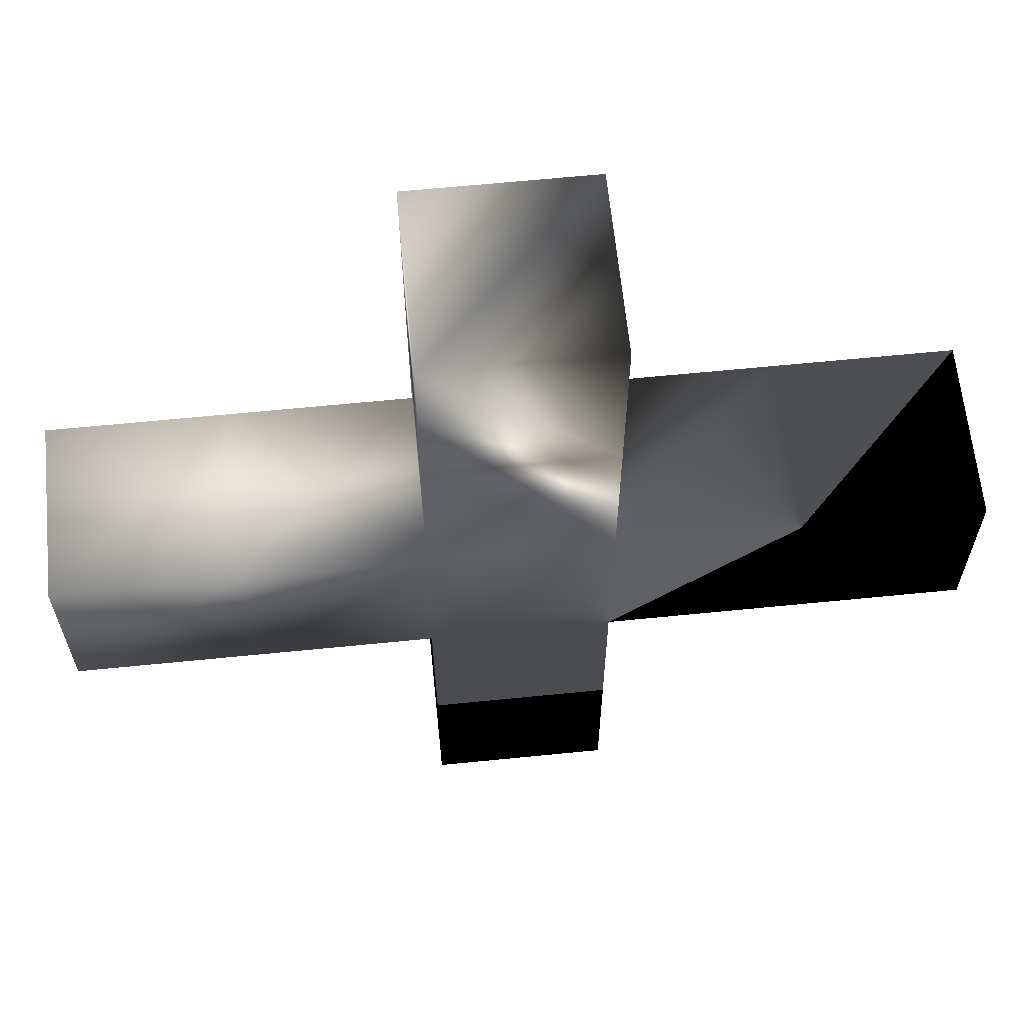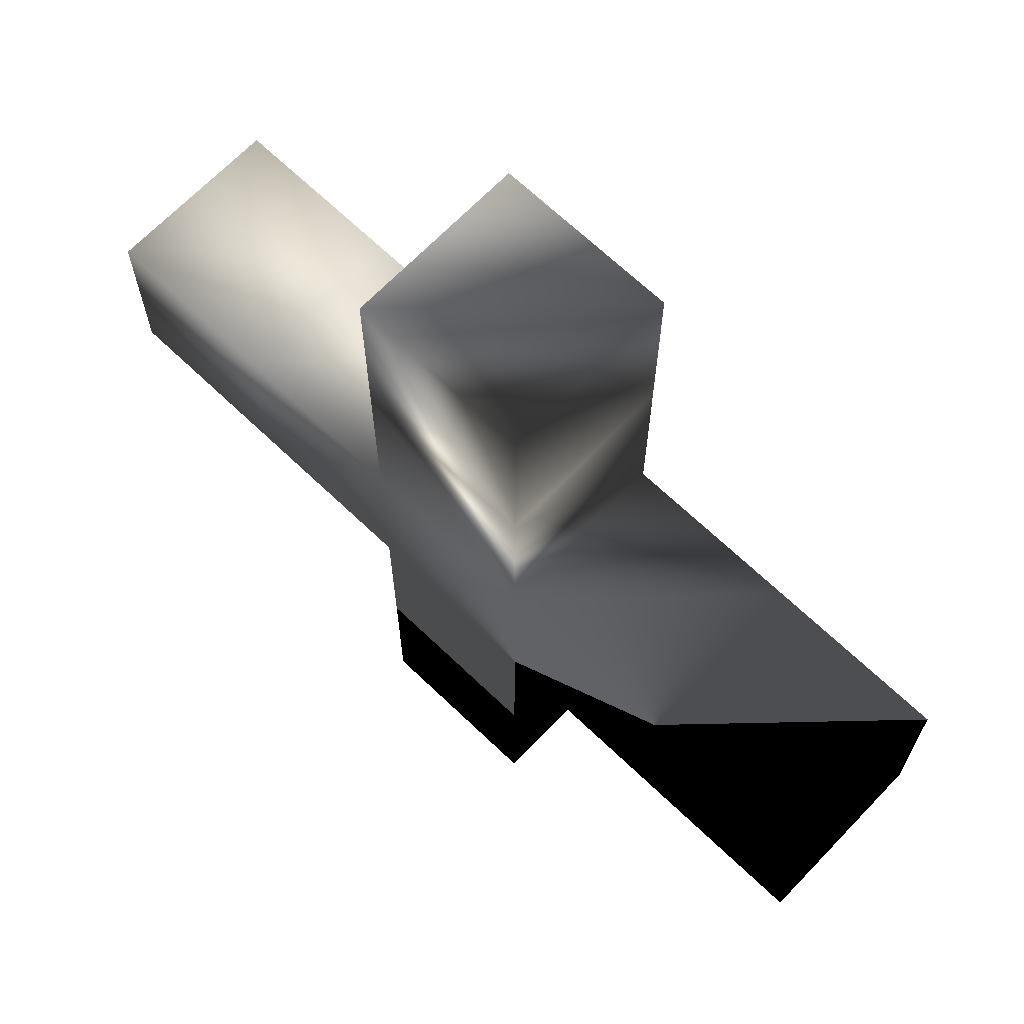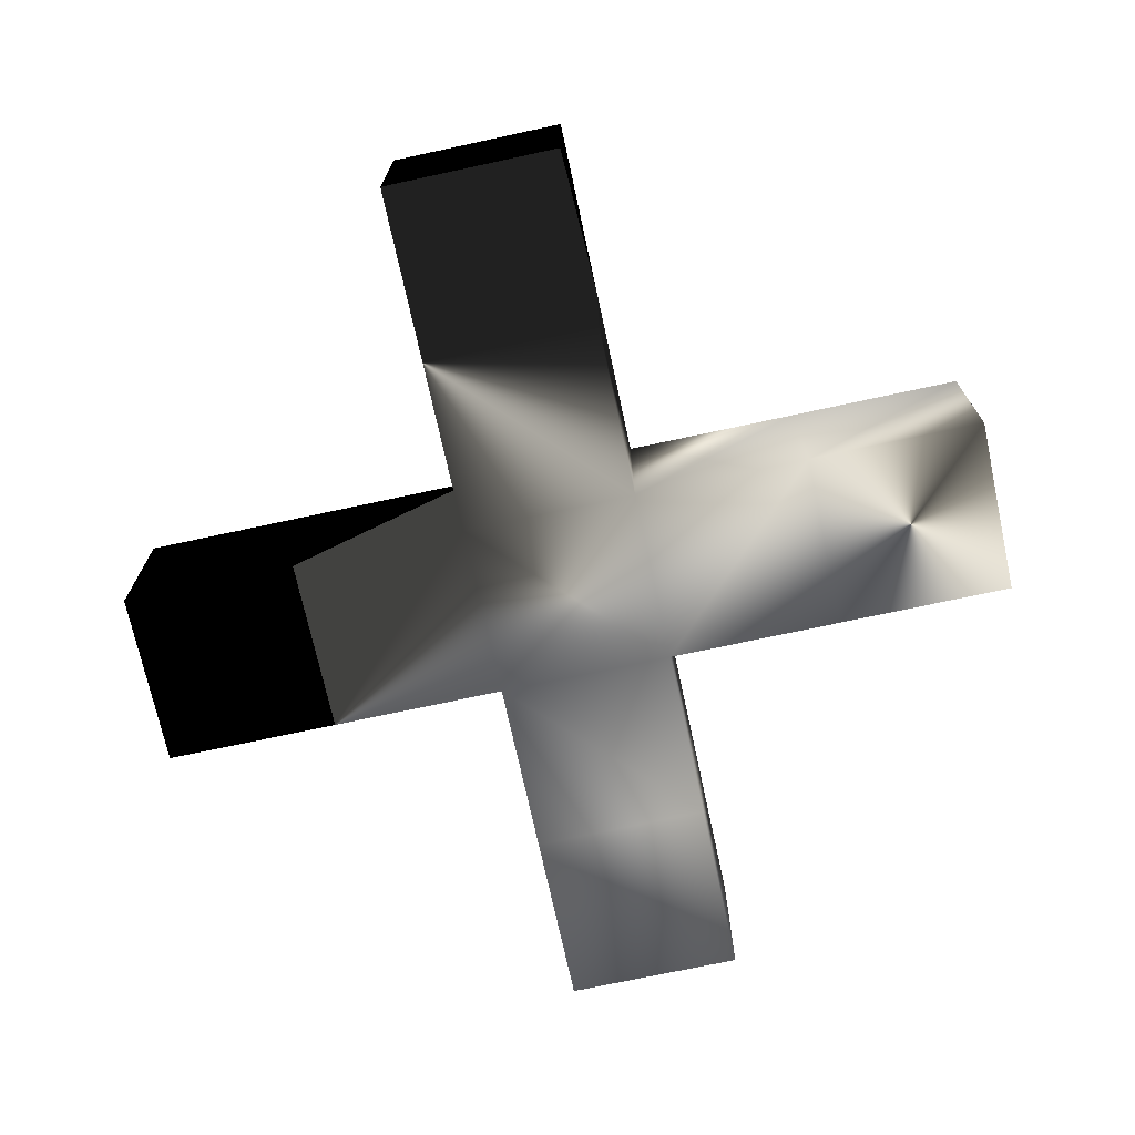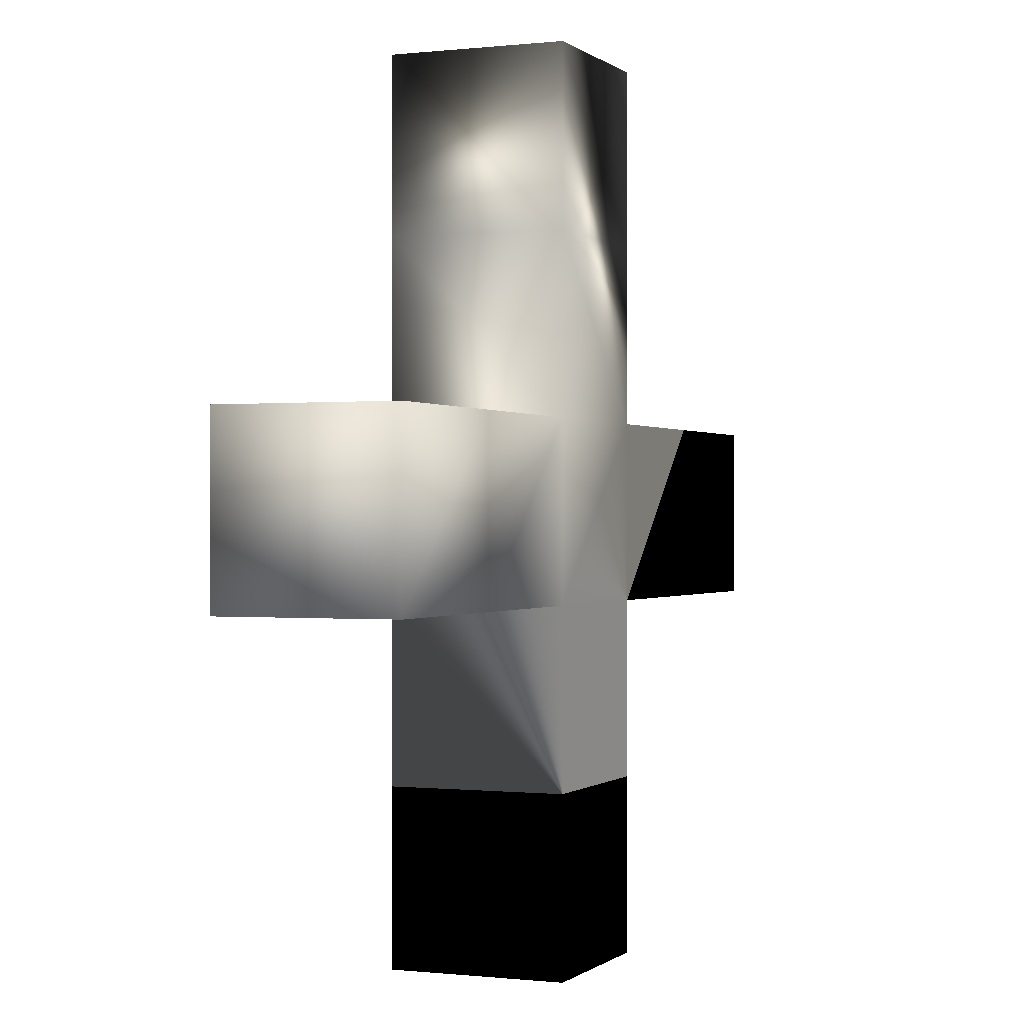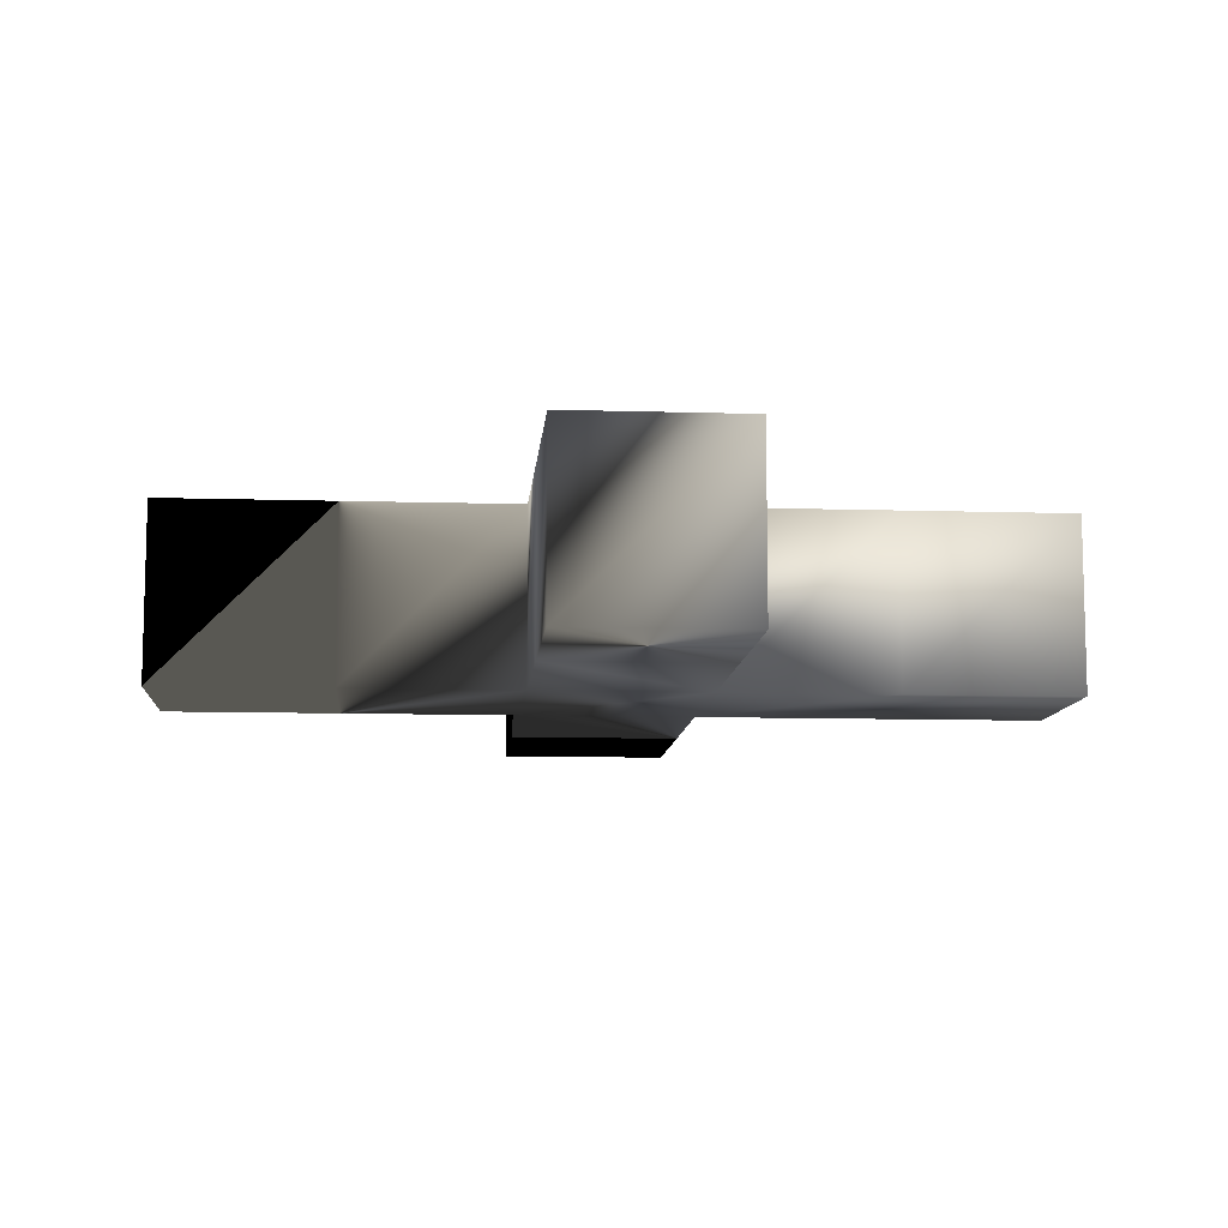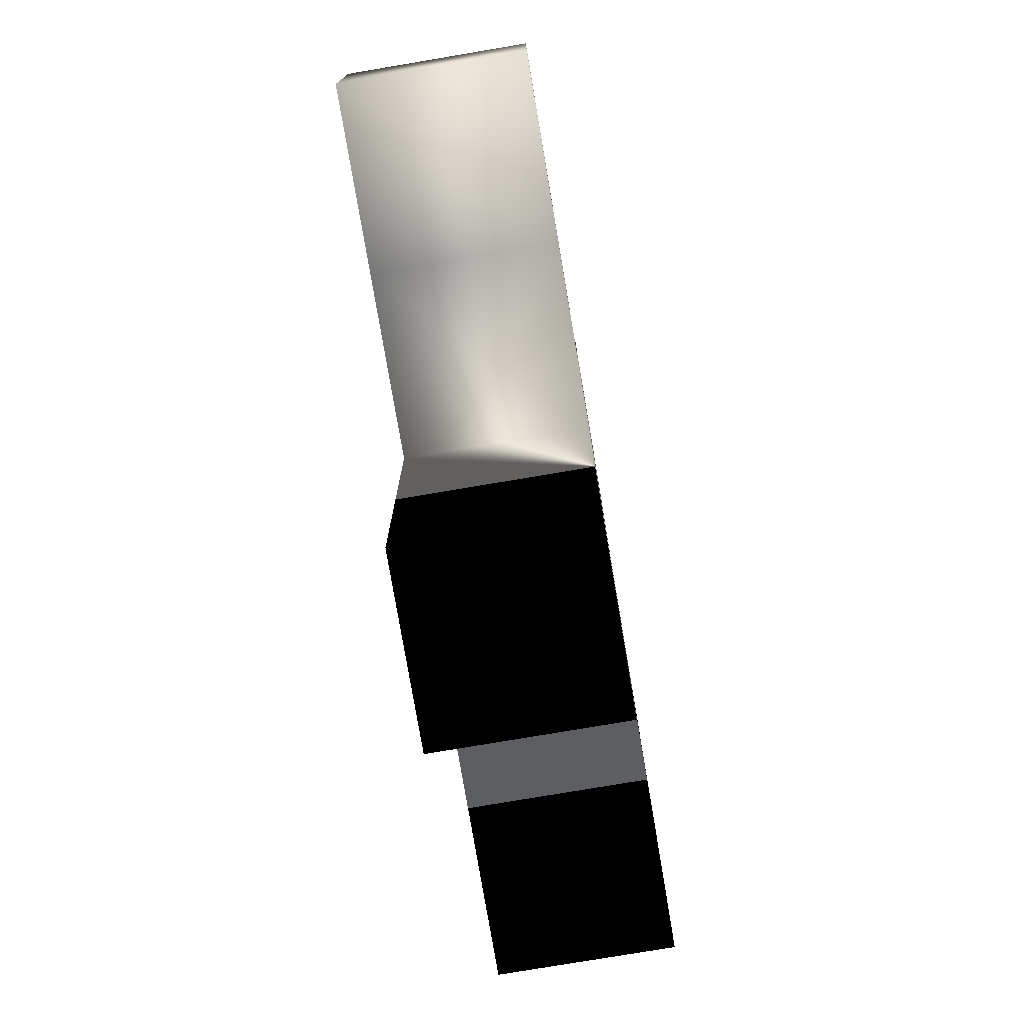
<metadata>
{"format":"obj","ext":"obj","renderer":"f3d","projection":"perspective","resolution":1024,"background":"white","views":[{"elev":63.3,"azim":-5.8,"up":"+Y"},{"elev":67.5,"azim":43.8,"up":"+Y"},{"elev":-71.9,"azim":102.2,"up":"+Z"},{"elev":-0.2,"azim":-67.3,"up":"+Y"},{"elev":-9.9,"azim":175.5,"up":"+Z"},{"elev":-77.0,"azim":-80.4,"up":"+Y"}]}
</metadata>
<code>
v  0 3 0
v  1 3 0
v  1 2 0
v  0 2 0
v  0 3 1
v  0 2 1
v  2 2 0
v  2 2 1
v  1 2 1
v  1 3 1
v  2 3 0
v  2 3 1
v  2 4 0
v  2 4 1
v  3 3 1
v  3 4 0
v  2 5 0
v  3 5 0
v  2 5 1
v  3 4 1
v  3 5 1
v  3 3 0
v  3 2 0
v  4 3 0
v  4 2 0
v  5 3 0
v  5 2 0
v  4 3 1
v  5 2 1
v  4 2 1
v  5 3 1
v  3 2 1
v  3 1 0
v  3 1 1
v  3 0 0
v  3 0 1
v  2 1 1
v  2 1 0
v  2 0 1
v  2 0 0
f 1 2 3
f 1 3 4
f 2 1 5
f 1 4 6
f 1 6 5
f 2 7 3
f 3 7 8
f 3 8 9
f 4 3 9
f 4 9 6
f 6 9 10
f 6 10 5
f 2 5 10
f 11 2 10
f 11 10 12
f 9 12 10
f 9 8 12
f 13 11 12
f 13 12 14
f 8 15 12
f 15 14 12
f 11 13 16
f 13 17 18
f 13 18 16
f 17 13 14
f 17 14 19
f 15 20 14
f 20 19 14
f 18 17 19
f 18 19 21
f 16 18 21
f 11 16 22
f 16 21 20
f 22 16 20
f 22 20 15
f 20 21 19
f 11 22 23
f 22 24 25
f 22 25 23
f 24 22 15
f 24 26 27
f 24 27 25
f 24 15 28
f 26 24 28
f 25 27 29
f 25 29 30
f 23 25 30
f 27 26 31
f 27 31 29
f 26 28 31
f 32 30 28
f 32 28 15
f 30 31 28
f 8 32 15
f 23 30 32
f 33 23 32
f 33 32 34
f 8 34 32
f 30 29 31
f 35 33 34
f 35 34 36
f 8 37 34
f 37 36 34
f 7 37 8
f 38 39 37
f 7 38 37
f 37 39 36
f 40 35 36
f 40 36 39
f 33 35 40
f 33 40 38
f 38 40 39
f 23 33 38
f 23 38 7
f 11 23 7
f 2 11 7

</code>
